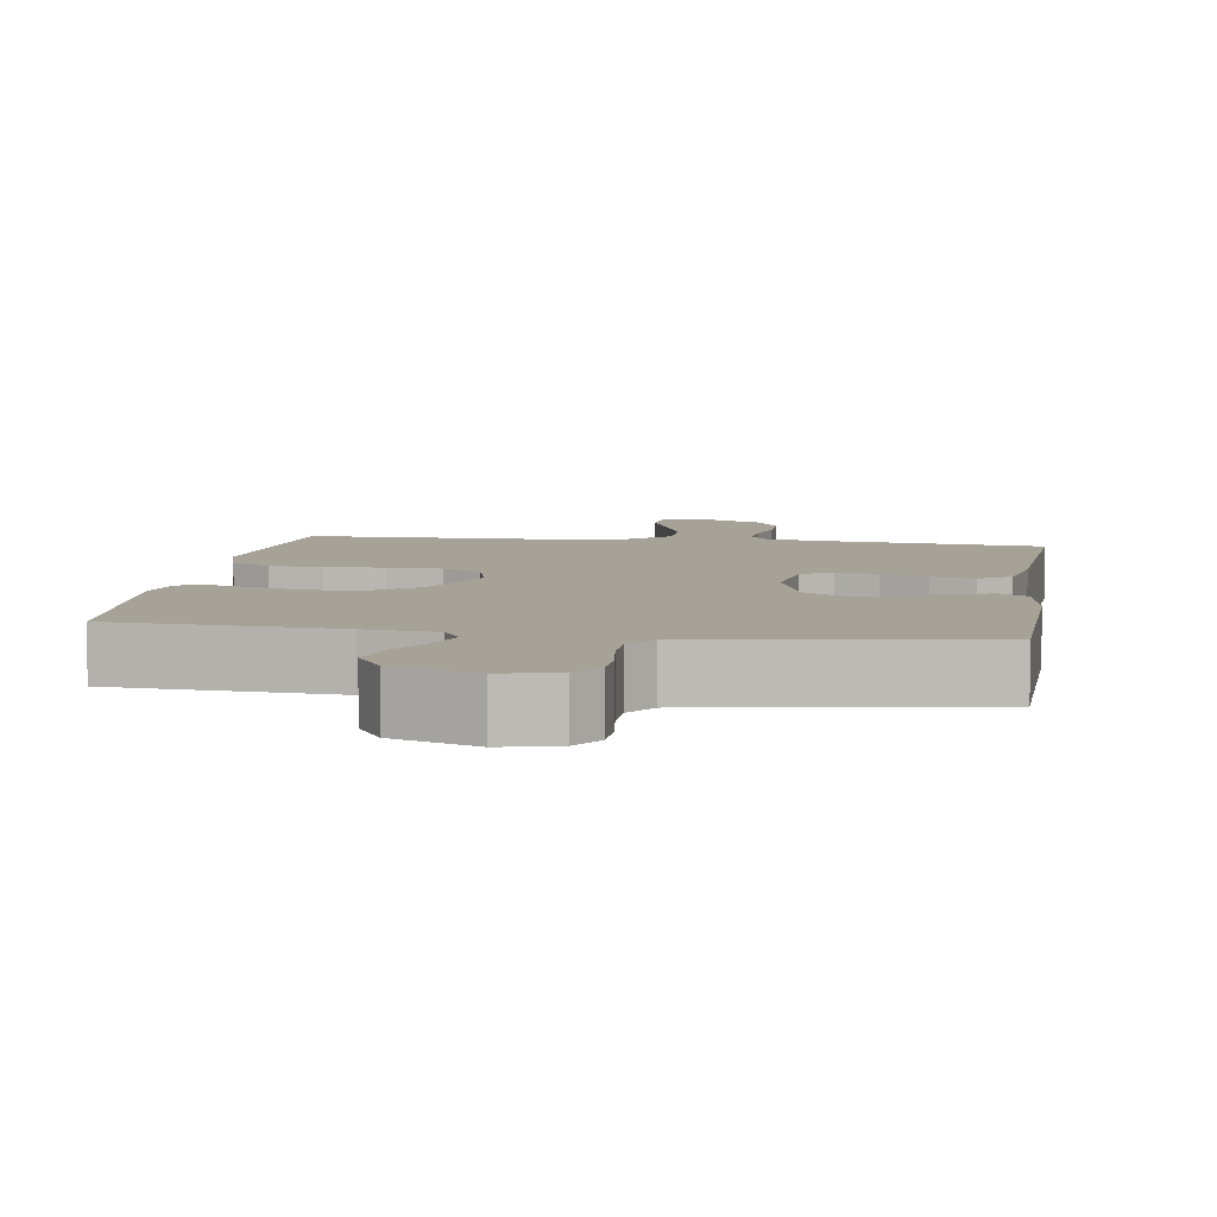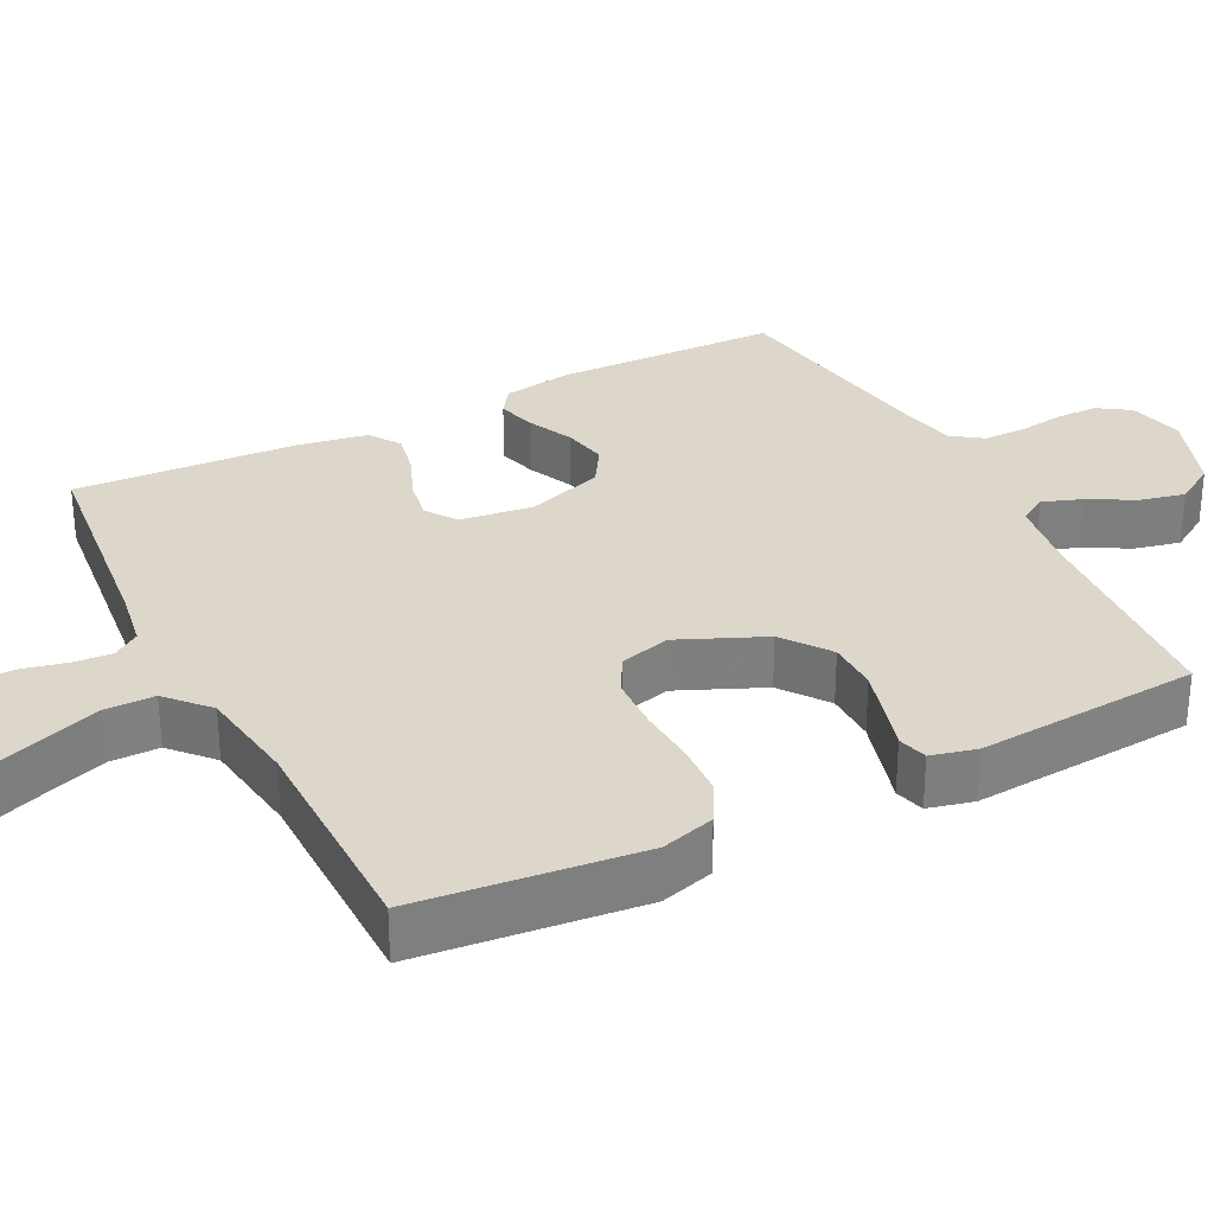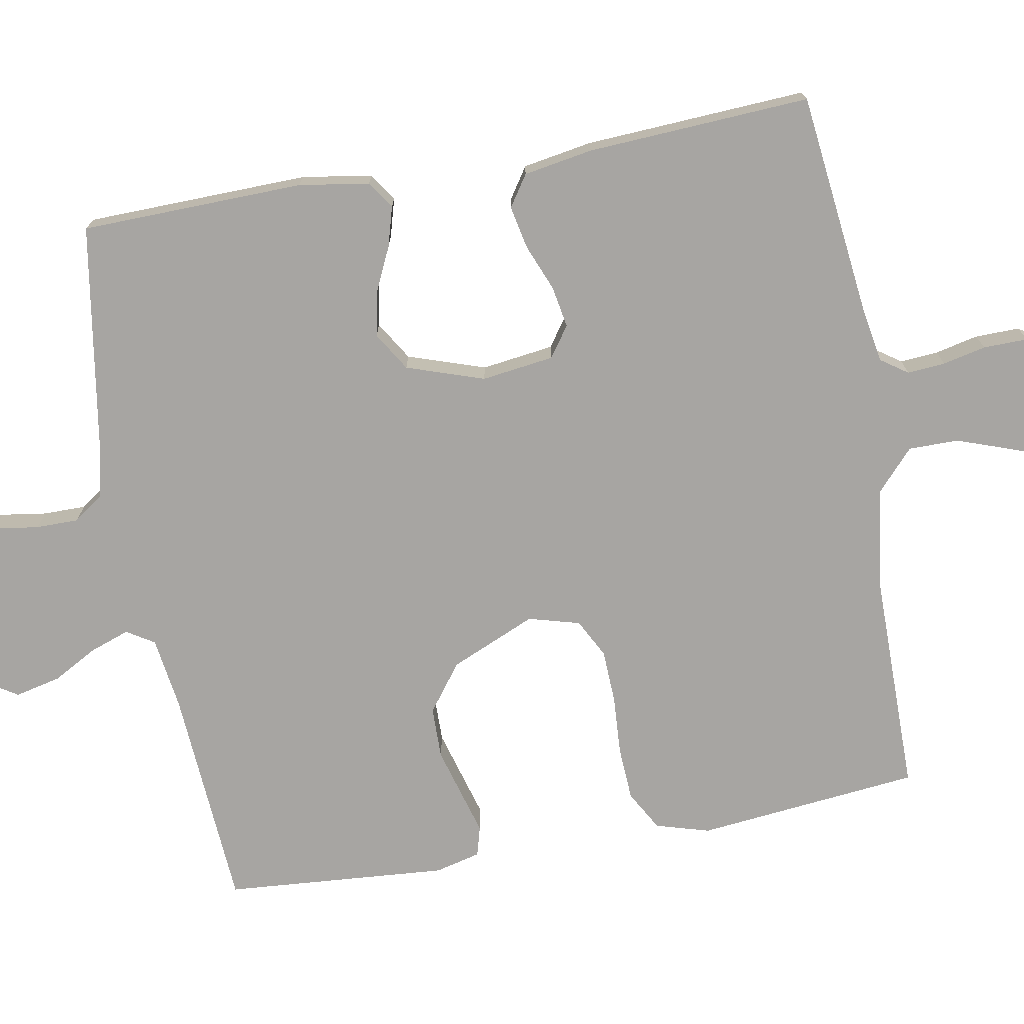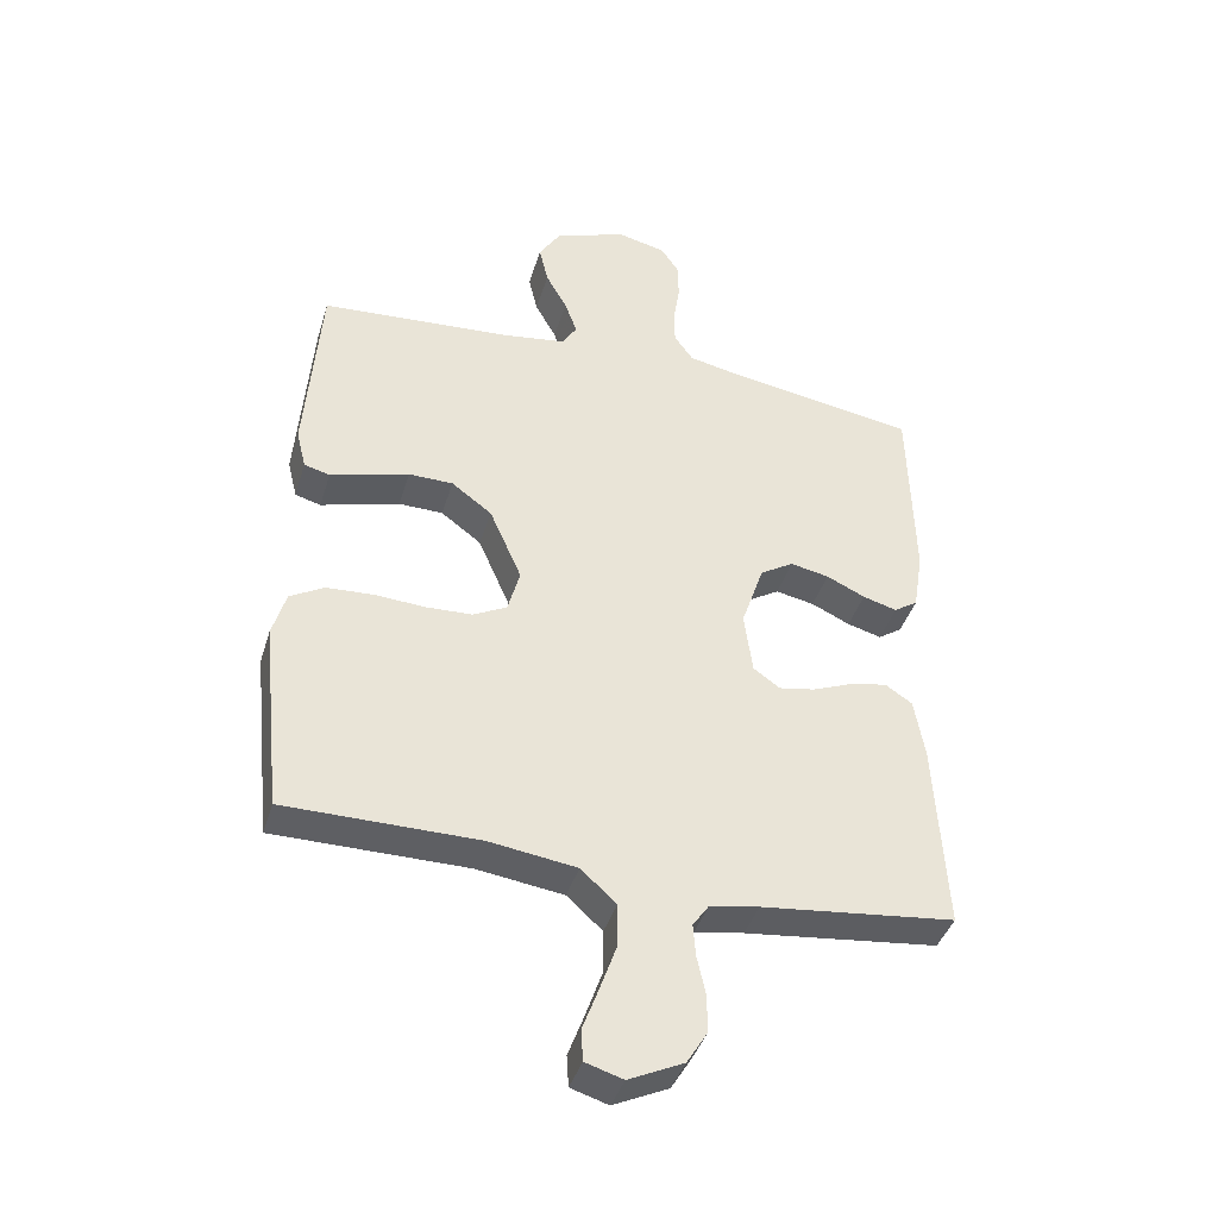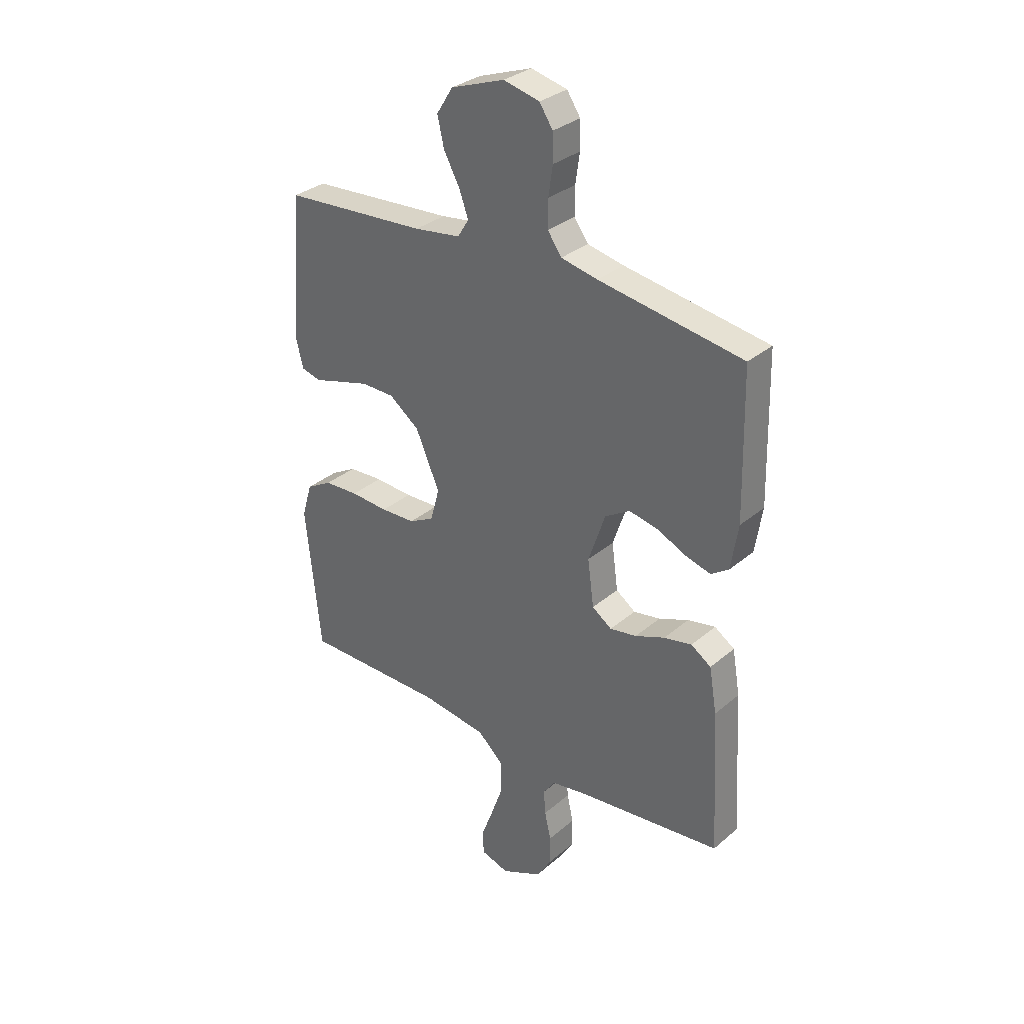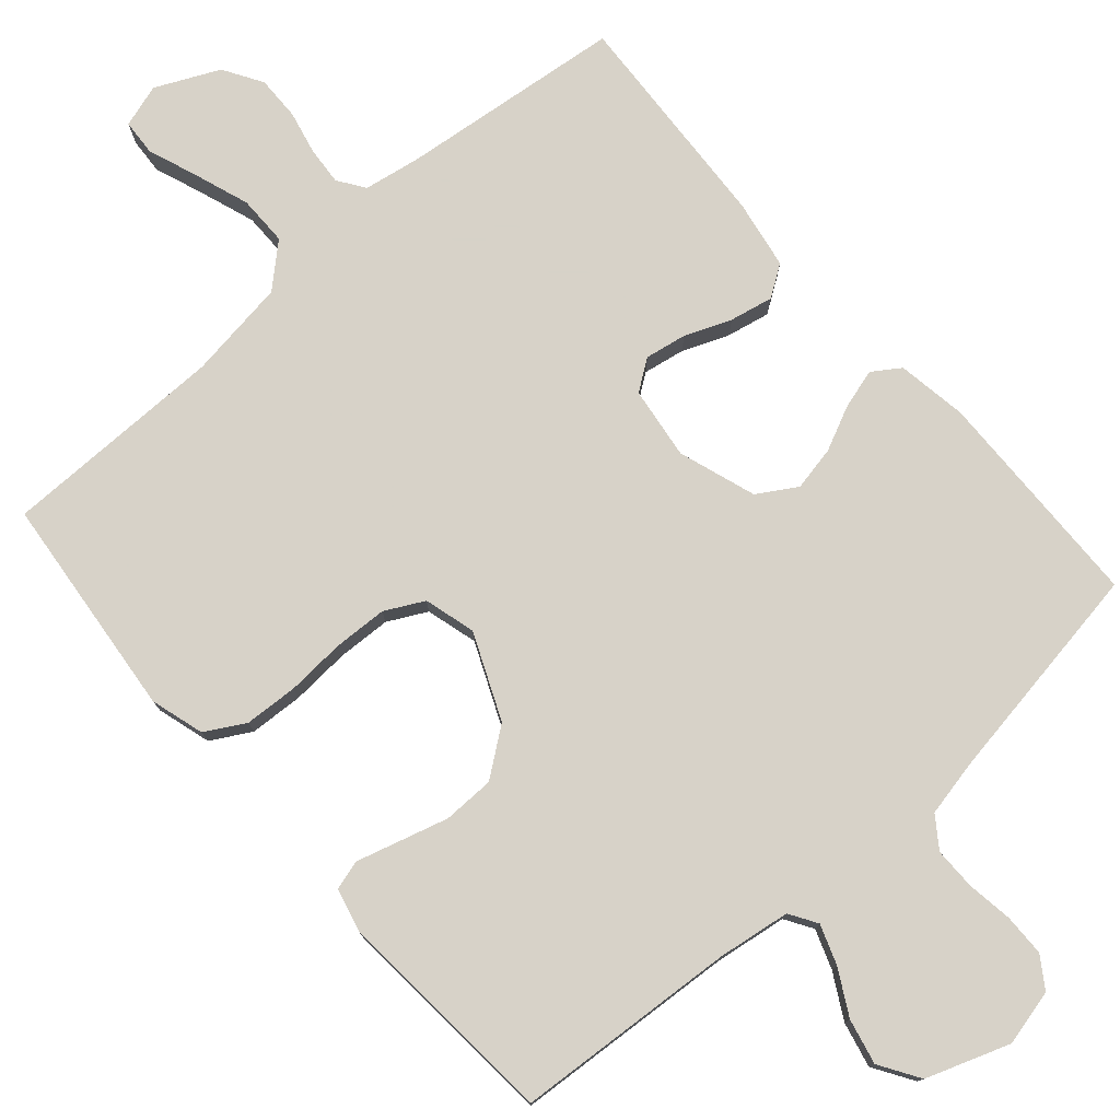
<metadata>
{"format":"obj","ext":"obj","renderer":"f3d","projection":"perspective","resolution":1024,"background":"white","views":[{"elev":6.6,"azim":8.6,"up":"+Y"},{"elev":30.7,"azim":-116.9,"up":"+Y"},{"elev":-73.9,"azim":100.2,"up":"+Y"},{"elev":-40.7,"azim":-16.5,"up":"+Z"},{"elev":32.1,"azim":40.3,"up":"+Z"},{"elev":77.4,"azim":-41.2,"up":"+Y"}]}
</metadata>
<code>
v -0.5 0.07 0.5
v -0.2 0.07 0.521
v -0.103 0.07 0.535
v -0.08 0.07 0.572
v -0.099 0.07 0.625
v -0.132 0.07 0.685
v -0.146 0.07 0.746
v -0.112 0.07 0.8
v 0 0.07 0.84
v 0.075 0.07 0.822
v 0.103 0.07 0.78
v 0.104 0.07 0.723
v 0.095 0.07 0.662
v 0.095 0.07 0.605
v 0.124 0.07 0.564
v 0.2 0.07 0.548
v 0.5 0.07 0.5
v 0.507 0.07 0.2
v 0.492 0.07 0.106
v 0.455 0.07 0.081
v 0.402 0.07 0.096
v 0.342 0.07 0.124
v 0.282 0.07 0.136
v 0.23 0.07 0.104
v 0.195 0.07 0
v 0.208 0.07 -0.097
v 0.249 0.07 -0.126
v 0.305 0.07 -0.116
v 0.367 0.07 -0.091
v 0.425 0.07 -0.079
v 0.467 0.07 -0.107
v 0.483 0.07 -0.2
v 0.5 0.07 -0.5
v 0.2 0.07 -0.534
v 0.124 0.07 -0.547
v 0.099 0.07 -0.583
v 0.103 0.07 -0.634
v 0.116 0.07 -0.692
v 0.117 0.07 -0.752
v 0.085 0.07 -0.804
v 0 0.07 -0.844
v -0.058 0.07 -0.826
v -0.061 0.07 -0.778
v -0.036 0.07 -0.711
v -0.01 0.07 -0.637
v -0.01 0.07 -0.57
v -0.065 0.07 -0.52
v -0.2 0.07 -0.501
v -0.5 0.07 -0.5
v -0.531 0.07 -0.2
v -0.51 0.07 -0.128
v -0.457 0.07 -0.098
v -0.385 0.07 -0.094
v -0.306 0.07 -0.099
v -0.234 0.07 -0.096
v -0.182 0.07 -0.069
v -0.163 0.07 0
v -0.213 0.07 0.115
v -0.276 0.07 0.162
v -0.345 0.07 0.163
v -0.412 0.07 0.144
v -0.468 0.07 0.128
v -0.508 0.07 0.139
v -0.523 0.07 0.2
v -0.5 0 0.5
v -0.2 0 0.521
v -0.103 0 0.535
v -0.08 0 0.572
v -0.099 0 0.625
v -0.132 0 0.685
v -0.146 0 0.746
v -0.112 0 0.8
v 0 0 0.84
v 0.075 0 0.822
v 0.103 0 0.78
v 0.104 0 0.723
v 0.095 0 0.662
v 0.095 0 0.605
v 0.124 0 0.564
v 0.2 0 0.548
v 0.5 0 0.5
v 0.507 0 0.2
v 0.492 0 0.106
v 0.455 0 0.081
v 0.402 0 0.096
v 0.342 0 0.124
v 0.282 0 0.136
v 0.23 0 0.104
v 0.195 0 0
v 0.208 0 -0.097
v 0.249 0 -0.126
v 0.305 0 -0.116
v 0.367 0 -0.091
v 0.425 0 -0.079
v 0.467 0 -0.107
v 0.483 0 -0.2
v 0.5 0 -0.5
v 0.2 0 -0.534
v 0.124 0 -0.547
v 0.099 0 -0.583
v 0.103 0 -0.634
v 0.116 0 -0.692
v 0.117 0 -0.752
v 0.085 0 -0.804
v 0 0 -0.844
v -0.058 0 -0.826
v -0.061 0 -0.778
v -0.036 0 -0.711
v -0.01 0 -0.637
v -0.01 0 -0.57
v -0.065 0 -0.52
v -0.2 0 -0.501
v -0.5 0 -0.5
v -0.531 0 -0.2
v -0.51 0 -0.128
v -0.457 0 -0.098
v -0.385 0 -0.094
v -0.306 0 -0.099
v -0.234 0 -0.096
v -0.182 0 -0.069
v -0.163 0 0
v -0.213 0 0.115
v -0.276 0 0.162
v -0.345 0 0.163
v -0.412 0 0.144
v -0.468 0 0.128
v -0.508 0 0.139
v -0.523 0 0.2
f 64 1 2
f 63 64 2
f 62 63 2
f 61 62 2
f 60 61 2 3
f 59 60 3
f 58 59 3 4
f 57 58 4
f 52 53 54
f 51 52 54
f 50 51 54
f 49 50 54
f 48 49 54
f 47 48 54 55
f 46 47 55 56
f 42 43 44
f 41 42 44
f 40 41 44
f 39 40 44
f 38 39 44
f 37 38 44
f 36 37 44 45
f 35 36 45 46
f 32 33 34
f 31 32 34
f 30 31 34
f 29 30 34
f 28 29 34
f 27 28 34 35
f 46 56 57
f 35 46 57
f 27 35 57
f 26 27 57
f 20 21 22
f 19 20 22
f 18 19 22
f 17 18 22
f 16 17 22
f 15 16 22 23
f 14 15 23 24
f 11 12 13
f 10 11 13
f 9 10 13
f 8 9 13
f 7 8 13
f 6 7 13
f 5 6 13
f 4 5 13 14
f 57 4 14
f 26 57 14
f 25 26 14
f 14 24 25
f 66 65 128
f 66 128 127
f 66 127 126
f 66 126 125
f 67 66 125 124
f 67 124 123
f 68 67 123 122
f 68 122 121
f 118 117 116
f 118 116 115
f 118 115 114
f 118 114 113
f 118 113 112
f 119 118 112 111
f 120 119 111 110
f 108 107 106
f 108 106 105
f 108 105 104
f 108 104 103
f 108 103 102
f 108 102 101
f 109 108 101 100
f 110 109 100 99
f 98 97 96
f 98 96 95
f 98 95 94
f 98 94 93
f 98 93 92
f 99 98 92 91
f 121 120 110
f 121 110 99
f 121 99 91
f 121 91 90
f 86 85 84
f 86 84 83
f 86 83 82
f 86 82 81
f 86 81 80
f 87 86 80 79
f 88 87 79 78
f 77 76 75
f 77 75 74
f 77 74 73
f 77 73 72
f 77 72 71
f 77 71 70
f 77 70 69
f 78 77 69 68
f 78 68 121
f 78 121 90
f 78 90 89
f 89 88 78
f 1 65 66 2
f 2 66 67 3
f 3 67 68 4
f 4 68 69 5
f 5 69 70 6
f 6 70 71 7
f 7 71 72 8
f 8 72 73 9
f 9 73 74 10
f 10 74 75 11
f 11 75 76 12
f 12 76 77 13
f 13 77 78 14
f 14 78 79 15
f 15 79 80 16
f 16 80 81 17
f 17 81 82 18
f 18 82 83 19
f 19 83 84 20
f 20 84 85 21
f 21 85 86 22
f 22 86 87 23
f 23 87 88 24
f 24 88 89 25
f 25 89 90 26
f 26 90 91 27
f 27 91 92 28
f 28 92 93 29
f 29 93 94 30
f 30 94 95 31
f 31 95 96 32
f 32 96 97 33
f 33 97 98 34
f 34 98 99 35
f 35 99 100 36
f 36 100 101 37
f 37 101 102 38
f 38 102 103 39
f 39 103 104 40
f 40 104 105 41
f 41 105 106 42
f 42 106 107 43
f 43 107 108 44
f 44 108 109 45
f 45 109 110 46
f 46 110 111 47
f 47 111 112 48
f 48 112 113 49
f 49 113 114 50
f 50 114 115 51
f 51 115 116 52
f 52 116 117 53
f 53 117 118 54
f 54 118 119 55
f 55 119 120 56
f 56 120 121 57
f 57 121 122 58
f 58 122 123 59
f 59 123 124 60
f 60 124 125 61
f 61 125 126 62
f 62 126 127 63
f 63 127 128 64
f 64 128 65 1

</code>
